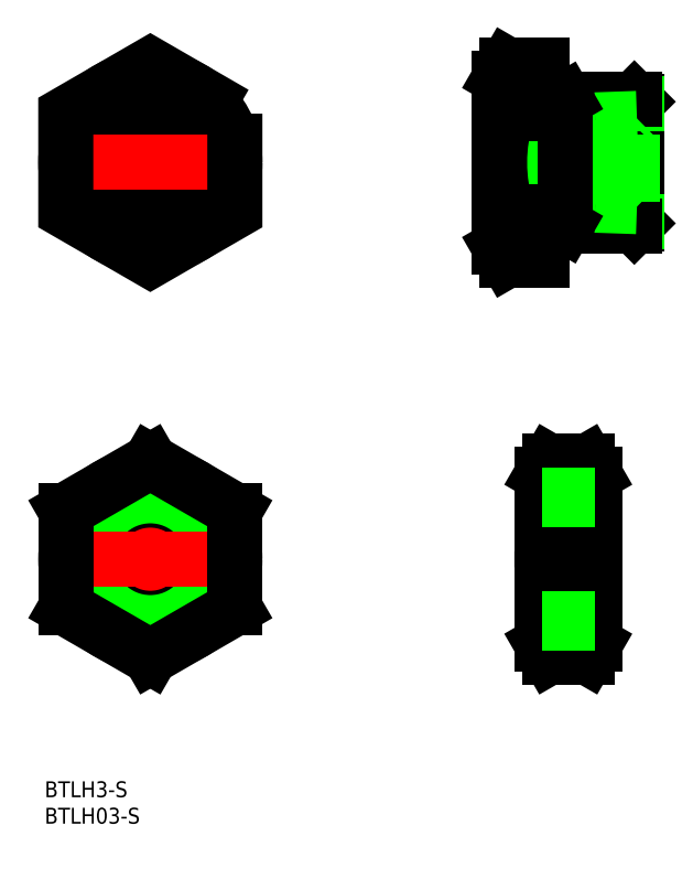
<metadata>
{"format":"dxf","ext":"dxf","renderer":"ezdxf+matplotlib","layout":"modelspace","background":"white","min_lineweight":24,"dpi":150}
</metadata>
<code>
0
SECTION
2
ENTITIES
0
LINE
8
0
10
91.6
20
12
30
0
11
92.1
21
11.5
31
0
0
LINE
8
0
10
92.1
20
-11.5
30
0
11
91.6
21
-12
31
0
0
LINE
8
0
10
91.6
20
12
30
0
11
91.6
21
-12
31
0
0
LINE
8
0
10
92.1
20
11.5
30
0
11
92.1
21
-11.5
31
0
0
LINE
8
0
10
74.1
20
10.85
30
0
11
76.6
21
10.85
31
0
0
LINE
8
0
10
74.1
20
-10.85
30
0
11
76.6
21
-10.85
31
0
0
LINE
8
0
10
76.6
20
10.85
30
0
11
76.6
21
-10.85
31
0
0
LINE
8
0
10
77.19
20
-11.19
30
0
11
92.1
21
-11.19
31
0
0
LINE
8
0
10
78.6
20
-12
30
0
11
91.6
21
-12
31
0
0
LINE
8
0
10
77.19
20
11.19
30
0
11
92.1
21
11.19
31
0
0
LINE
8
0
10
78.6
20
12
30
0
11
91.6
21
12
31
0
0
LINE
8
0
10
74.1
20
18.48
30
0
11
74.1
21
-18.48
31
0
0
LINE
8
0
10
66.1
20
16
30
0
11
66.1
21
-16
31
0
0
CIRCLE
8
0
10
0
20
0
30
0
40
7.2
0
CIRCLE
8
0
10
0
20
0
30
0
40
11.19
0
CIRCLE
8
0
10
0
20
0
30
0
40
12
0
CIRCLE
8
0
10
0
20
0
30
0
40
16
0
LINE
8
CENTER
10
0
20
-20.48
30
0
11
0
21
20.48
31
0
0
LINE
8
CENTER
10
64.1
20
-1.42e-14
30
0
11
94.1
21
-1.705e-13
31
0
0
TEXT
8
0
10
-20
20
-120
30
0
40
3
1
BTLH3-S
0
TEXT
8
0
10
-20
20
-125
30
0
40
3
1
BTLH03-S
0
CIRCLE
8
0
10
0
20
-1.634e-13
30
0
40
8.331
0
CIRCLE
8
0
10
0
20
1.279e-13
30
0
40
7.475
0
CIRCLE
8
0
10
0
20
-75
30
0
40
16
0
LINE
8
CENTER
10
0
20
-95.48
30
0
11
0
21
-54.52
31
0
0
CIRCLE
8
0
10
0
20
-75
30
0
40
11.19
0
CIRCLE
8
0
10
0
20
-75
30
0
40
12
0
LINE
8
CENTER
10
-18
20
0
30
0
11
18
21
0
31
0
0
LINE
8
CENTER
10
18
20
-75
30
0
11
-18
21
-75
31
0
0
LINE
8
CENTER
10
72.1
20
-75
30
0
11
86.1
21
-75
31
0
0
LINE
8
0
10
74.1
20
-91
30
0
11
74.1
21
-59
31
0
0
LINE
8
0
10
84.1
20
-91
30
0
11
84.1
21
-59
31
0
0
LINE
8
0
10
16
20
-65.76
30
0
11
1.1e-15
21
-56.52
31
0
0
LINE
8
0
10
1.1e-15
20
-56.52
30
0
11
-16
21
-65.76
31
0
0
LINE
8
0
10
-16
20
-65.76
30
0
11
-16
21
-84.24
31
0
0
LINE
8
0
10
-16
20
-84.24
30
0
11
-1.98e-14
21
-93.48
31
0
0
LINE
8
0
10
-1.98e-14
20
-93.48
30
0
11
16
21
-84.24
31
0
0
LINE
8
0
10
16
20
-84.24
30
0
11
16
21
-65.76
31
0
0
LINE
8
0
10
75.53
20
-93.48
30
0
11
82.67
21
-93.48
31
0
0
LINE
8
0
10
82.67
20
-56.52
30
0
11
75.53
21
-56.52
31
0
0
LINE
8
0
10
75.53
20
-65.76
30
0
11
82.67
21
-65.76
31
0
0
LINE
8
0
10
82.67
20
-84.24
30
0
11
75.53
21
-84.24
31
0
0
LINE
8
0
10
74.1
20
-59
30
0
11
75.53
21
-56.52
31
0
0
ARC
8
0
10
82.28
20
-61.14
30
0
40
8.179
50
154.4
51
214.4
0
ARC
8
0
10
104.7
20
-75
30
0
40
30.57
50
162.4
51
197.6
0
ARC
8
0
10
82.28
20
-88.86
30
0
40
8.179
50
145.6
51
205.6
0
LINE
8
0
10
74.1
20
-91
30
0
11
75.53
21
-93.48
31
0
0
ARC
8
0
10
75.93
20
-88.86
30
0
40
8.179
50
334.4
51
34.38
0
LINE
8
0
10
84.1
20
-91
30
0
11
82.67
21
-93.48
31
0
0
ARC
8
0
10
53.53
20
-75
30
0
40
30.57
50
342.4
51
17.59
0
ARC
8
0
10
75.93
20
-61.14
30
0
40
8.179
50
325.6
51
25.62
0
LINE
8
0
10
84.1
20
-59
30
0
11
82.67
21
-56.52
31
0
0
LINE
8
0
10
84.1
20
-63.81
30
0
11
74.1
21
-63.81
31
0
0
LINE
8
0
10
84.1
20
-63
30
0
11
74.1
21
-63
31
0
0
LINE
8
0
10
74.1
20
-87
30
0
11
84.1
21
-87
31
0
0
LINE
8
0
10
74.1
20
-86.19
30
0
11
84.1
21
-86.19
31
0
0
LINE
8
0
10
73.98
20
8.056
30
0
11
73.98
21
-8.056
31
0
0
LINE
8
0
10
66.99
20
-7.444
30
0
11
66.99
21
7.444
31
0
0
LINE
8
0
10
66.1
20
-8.331
30
0
11
73.98
21
-8.056
31
0
0
LINE
8
0
10
66.99
20
-7.444
30
0
11
73.98
21
-7.2
31
0
0
LINE
8
0
10
66.1
20
-8.331
30
0
11
66.99
21
-7.444
31
0
0
LINE
8
0
10
73.98
20
-8.056
30
0
11
75.46
21
-7.2
31
0
0
LINE
8
0
10
66.99
20
7.444
30
0
11
73.98
21
7.2
31
0
0
LINE
8
0
10
66.1
20
8.331
30
0
11
73.98
21
8.056
31
0
0
LINE
8
0
10
66.1
20
8.331
30
0
11
66.99
21
7.444
31
0
0
LINE
8
0
10
73.98
20
8.056
30
0
11
75.46
21
7.2
31
0
0
LINE
8
0
10
73.98
20
-7.2
30
0
11
84.23
21
-7.2
31
0
0
LINE
8
0
10
84.23
20
7.2
30
0
11
73.98
21
7.2
31
0
0
LINE
8
0
10
91.22
20
-7.444
30
0
11
91.22
21
7.444
31
0
0
LINE
8
0
10
84.23
20
8.056
30
0
11
84.23
21
-8.056
31
0
0
LINE
8
0
10
91.22
20
-7.444
30
0
11
84.23
21
-7.2
31
0
0
LINE
8
0
10
92.1
20
-8.331
30
0
11
84.23
21
-8.056
31
0
0
LINE
8
0
10
92.1
20
-8.331
30
0
11
91.22
21
-7.444
31
0
0
LINE
8
0
10
84.23
20
-8.056
30
0
11
82.75
21
-7.2
31
0
0
LINE
8
0
10
92.1
20
8.331
30
0
11
84.23
21
8.056
31
0
0
LINE
8
0
10
91.22
20
7.444
30
0
11
84.23
21
7.2
31
0
0
LINE
8
0
10
92.1
20
8.331
30
0
11
91.22
21
7.444
31
0
0
LINE
8
0
10
84.23
20
8.056
30
0
11
82.75
21
7.2
31
0
0
POLYLINE
8
0
66
     1
10
0
20
0
30
0
70
     1
0
VERTEX
8
0
10
16
20
9.238
30
0
0
VERTEX
8
0
10
-1.876e-13
20
18.48
30
0
0
VERTEX
8
0
10
-16
20
9.238
30
0
0
VERTEX
8
0
10
-16
20
-9.238
30
0
0
VERTEX
8
0
10
1.771e-13
20
-18.48
30
0
0
VERTEX
8
0
10
16
20
-9.238
30
0
0
SEQEND
8
0
0
LINE
8
0
10
67.53
20
9.238
30
0
11
74.1
21
9.238
31
0
0
LINE
8
0
10
67.53
20
-18.48
30
0
11
74.1
21
-18.48
31
0
0
LINE
8
0
10
67.53
20
18.48
30
0
11
74.1
21
18.48
31
0
0
LINE
8
0
10
66.1
20
16
30
0
11
67.53
21
18.48
31
0
0
ARC
8
0
10
74.28
20
13.86
30
0
40
8.179
50
154.4
51
214.4
0
ARC
8
0
10
96.67
20
-3.01e-14
30
0
40
30.57
50
162.4
51
197.6
0
ARC
8
0
10
74.28
20
-13.86
30
0
40
8.179
50
145.6
51
205.6
0
LINE
8
0
10
66.1
20
-16
30
0
11
67.53
21
-18.48
31
0
0
LINE
8
0
10
67.53
20
-9.238
30
0
11
74.1
21
-9.238
31
0
0
LINE
8
0
10
76.6
20
-10.85
30
0
11
78.6
21
-12
31
0
0
LINE
8
0
10
78.6
20
-12
30
0
11
78.6
21
12
31
0
0
LINE
8
0
10
76.6
20
10.85
30
0
11
78.6
21
12
31
0
0
ENDSEC
0
EOF

</code>
